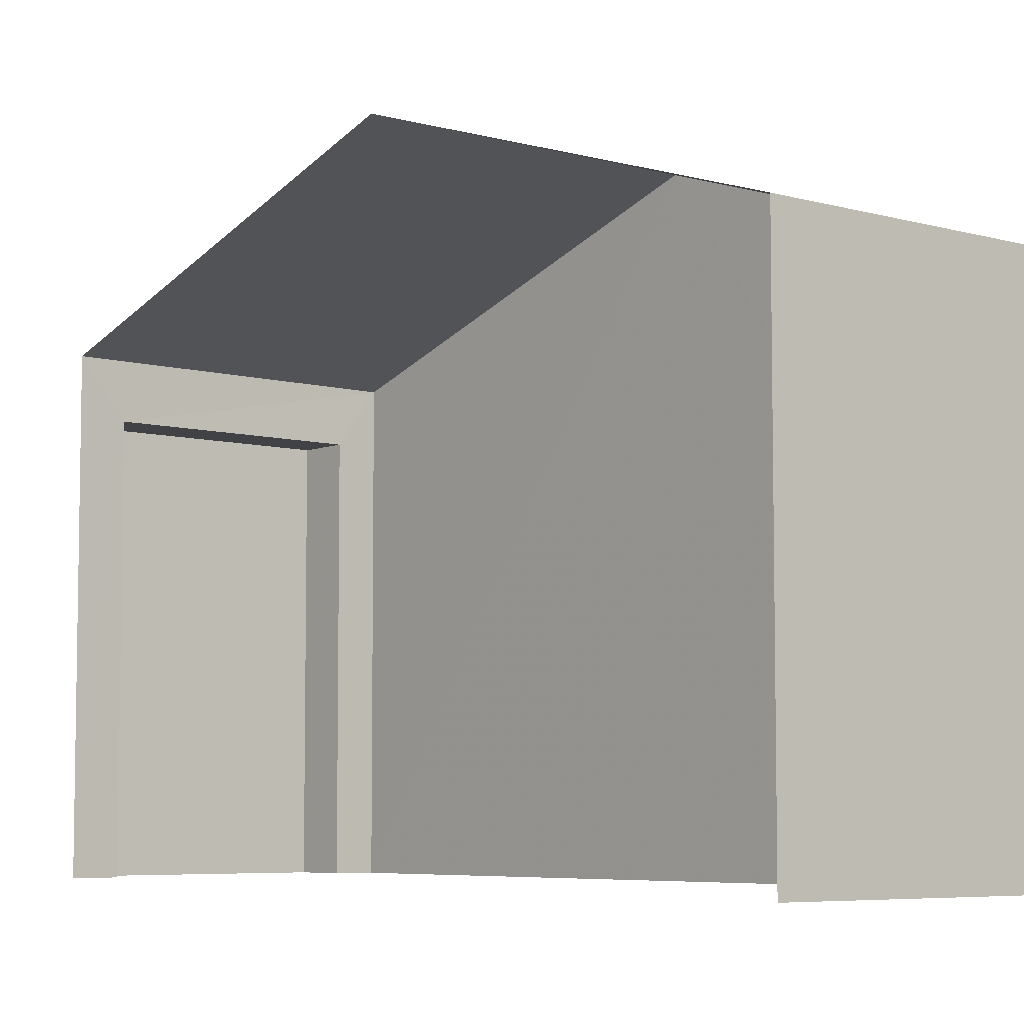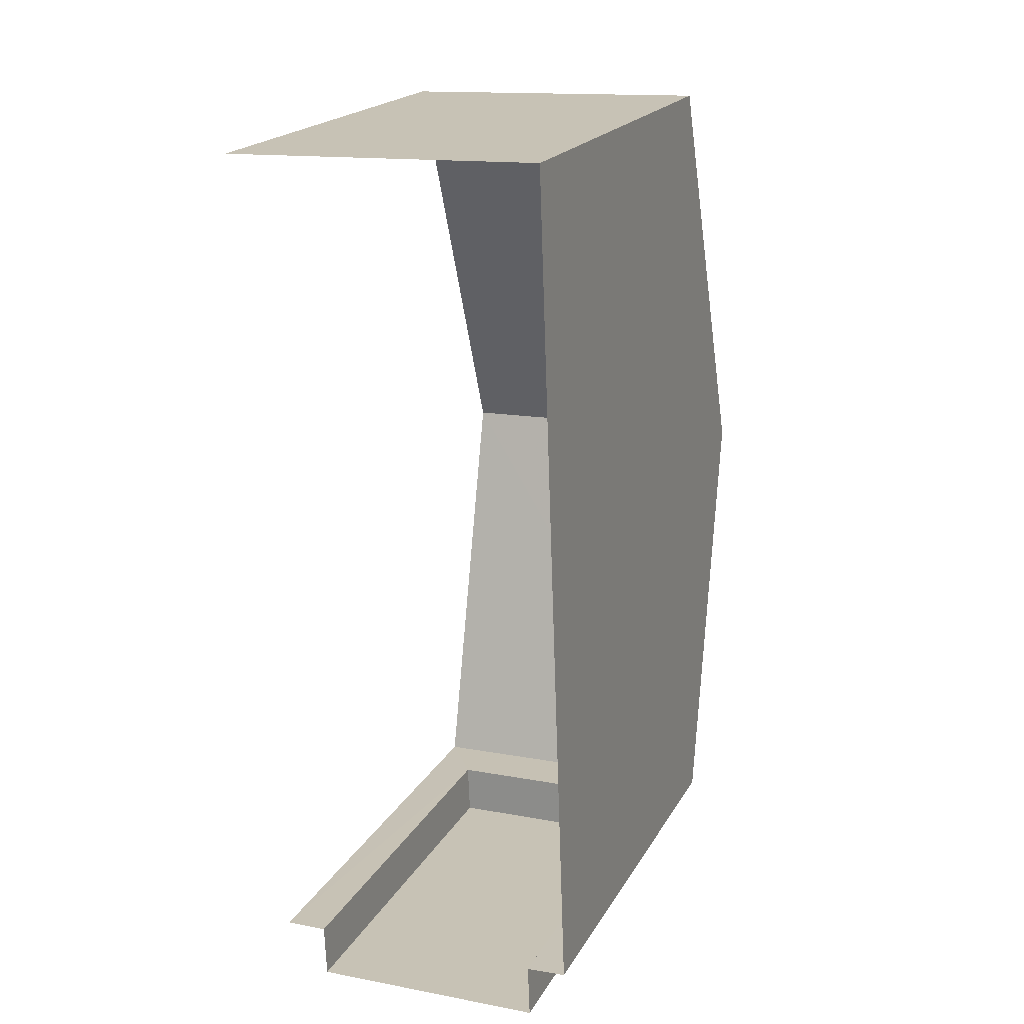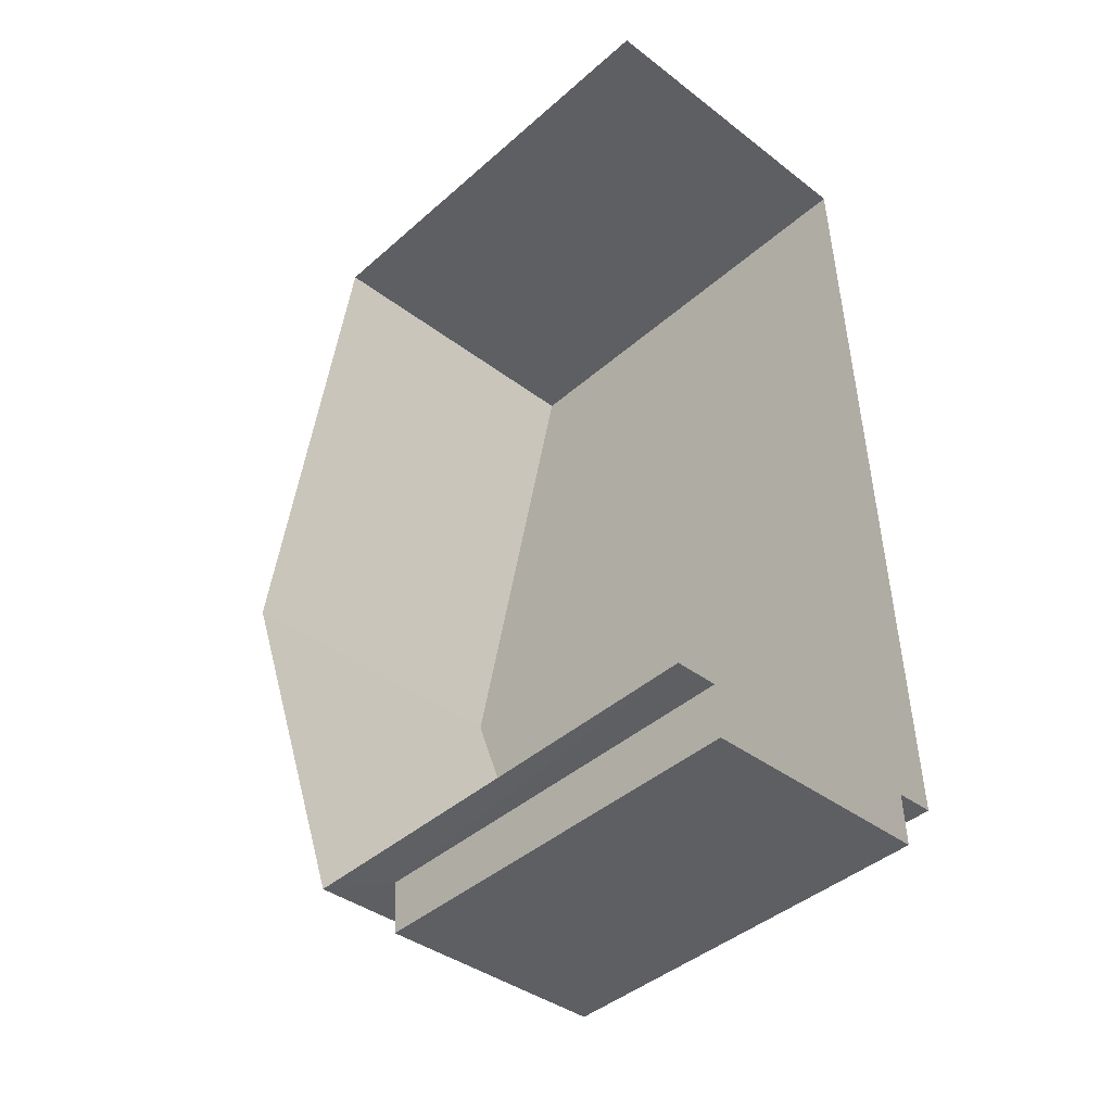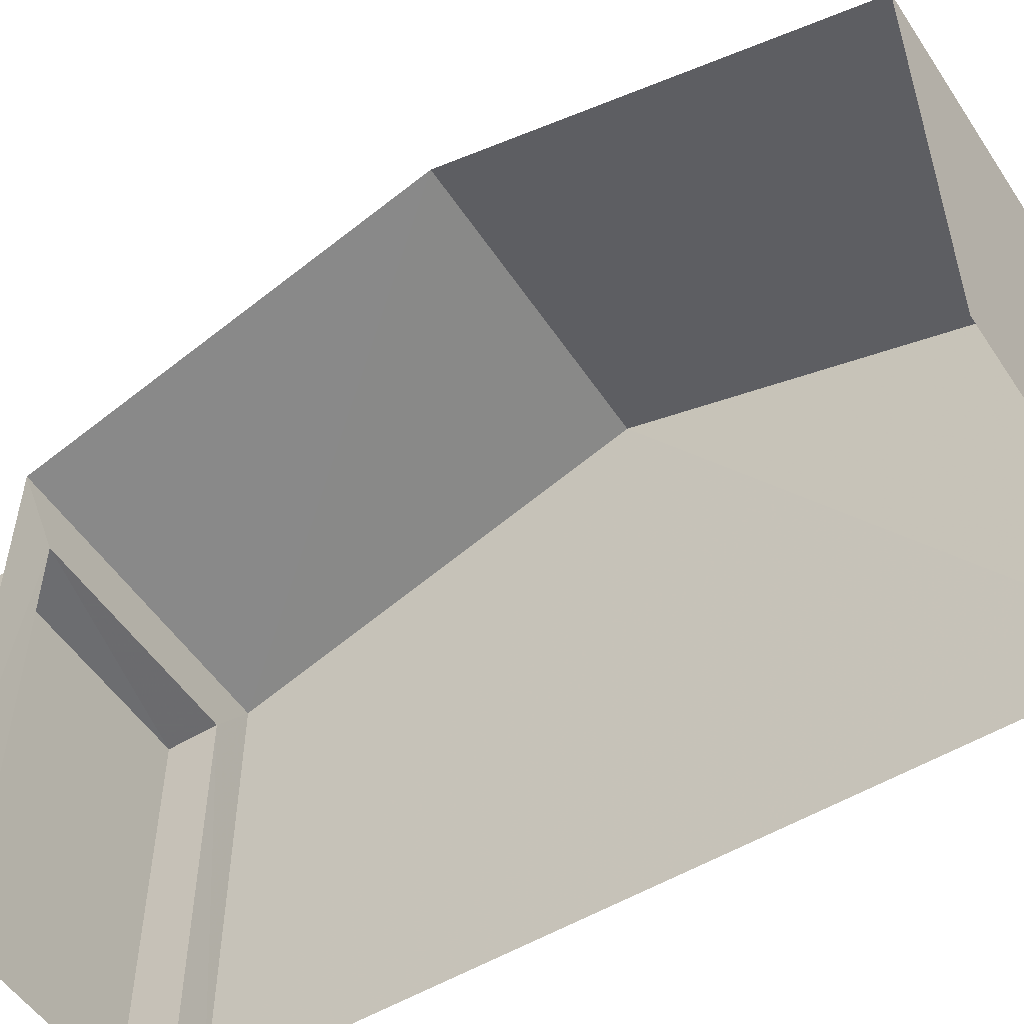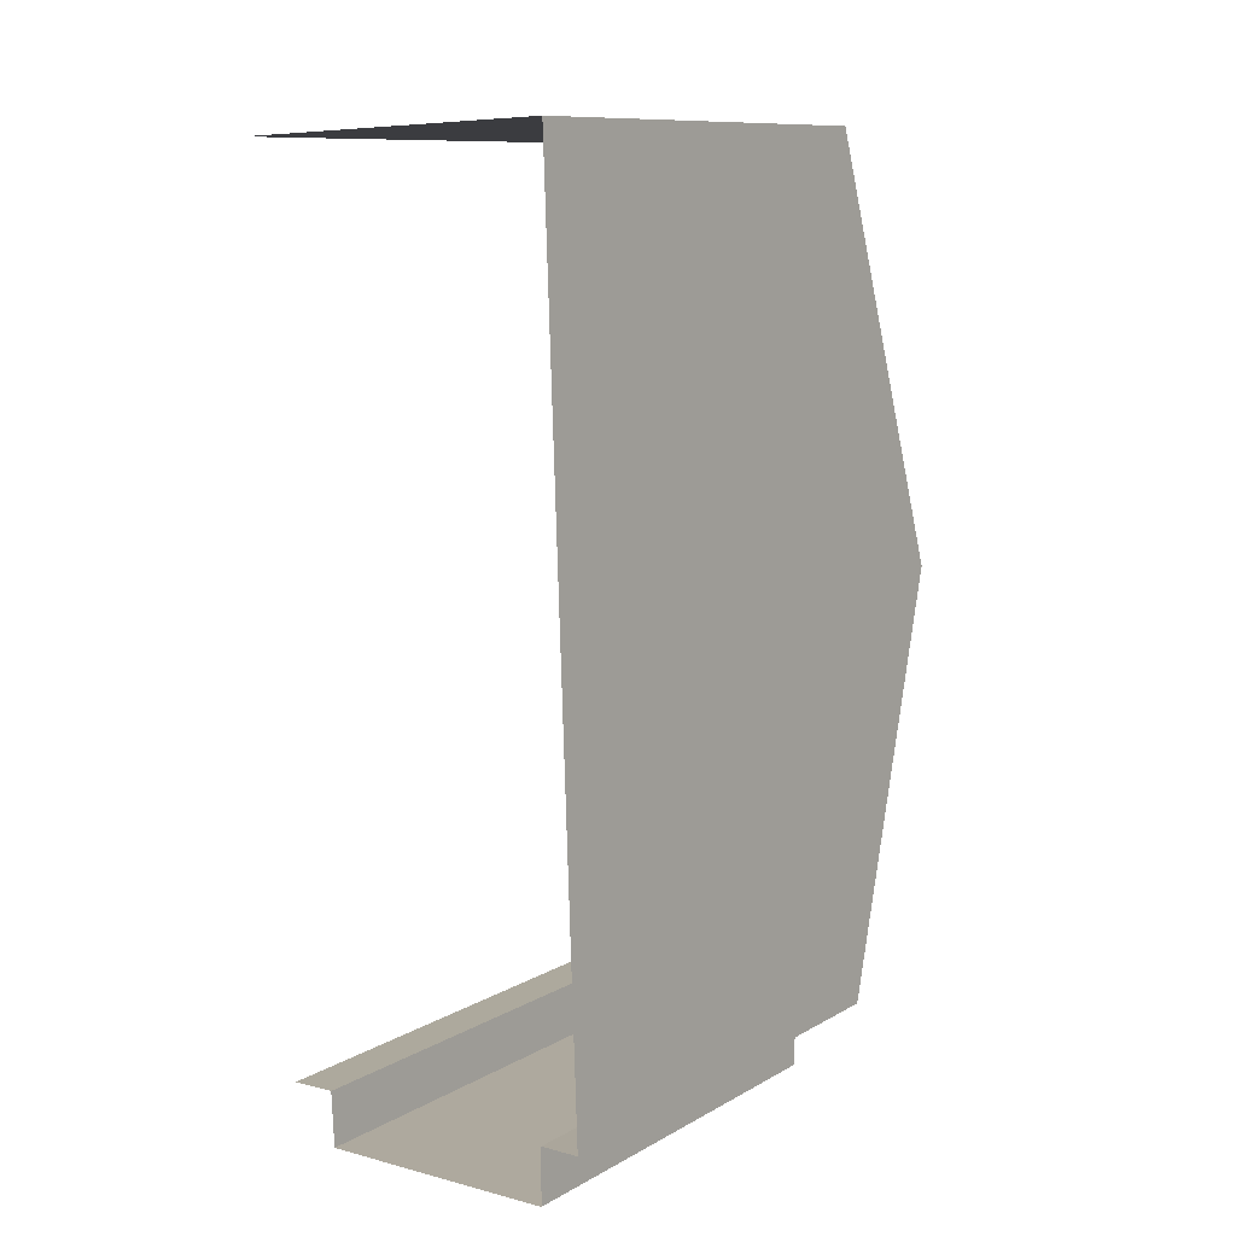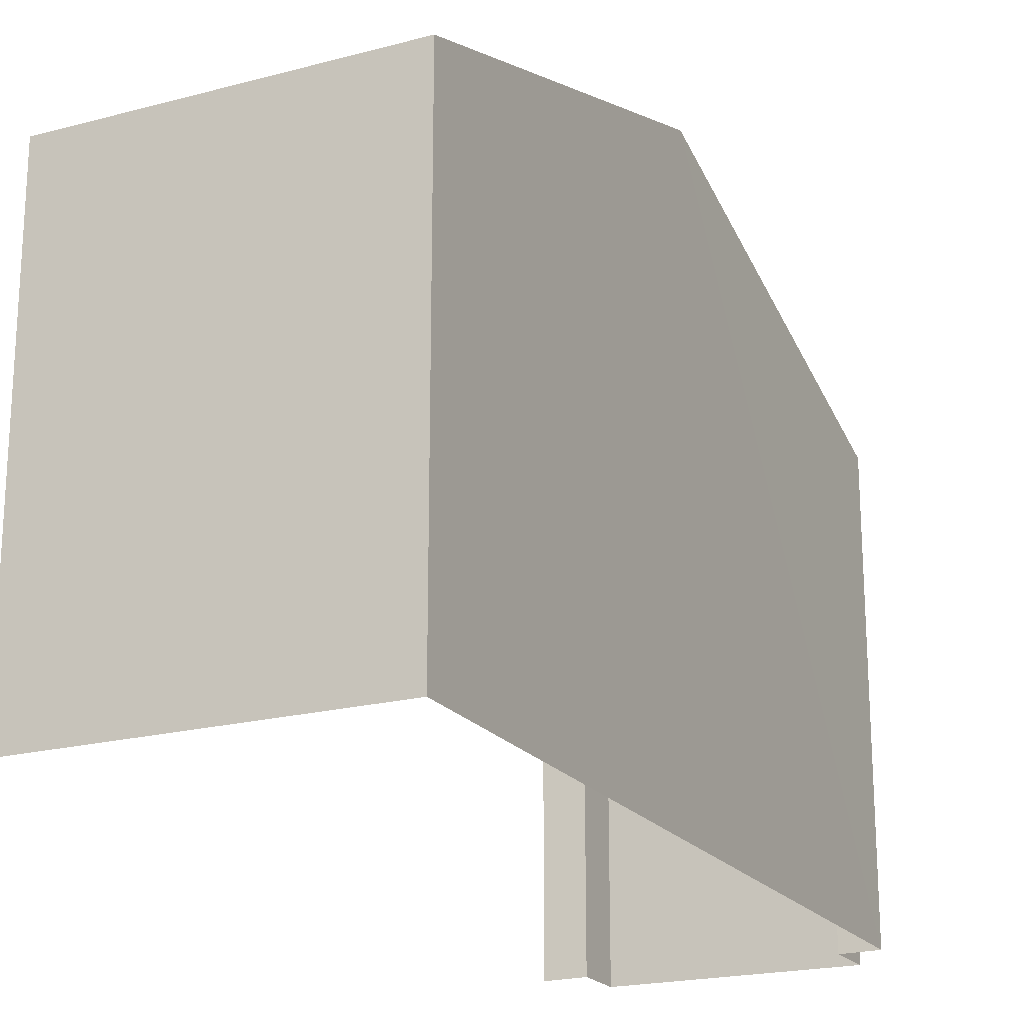
<metadata>
{"format":"obj","ext":"obj","renderer":"f3d","projection":"perspective","resolution":1024,"background":"white","views":[{"elev":-6.2,"azim":137.6,"up":"+Z"},{"elev":20.2,"azim":-158.1,"up":"+Y"},{"elev":-42.3,"azim":136.3,"up":"+Y"},{"elev":-53.2,"azim":120.7,"up":"+Z"},{"elev":10.6,"azim":-143.6,"up":"+Y"},{"elev":-20.5,"azim":-156.2,"up":"+Z"}]}
</metadata>
<code>
v -3.719e+05 -1.042e+05 30.67
v -3.719e+05 -1.042e+05 30.67
v -3.719e+05 -1.042e+05 30.67
v -3.719e+05 -1.042e+05 30.67
v -3.719e+05 -1.042e+05 30.67
v -3.719e+05 -1.042e+05 30.67
v -3.719e+05 -1.042e+05 30.67
v -3.719e+05 -1.042e+05 30.67
v -3.719e+05 -1.042e+05 37.04
v -3.719e+05 -1.042e+05 37.04
v -3.719e+05 -1.042e+05 37.04
v -3.719e+05 -1.042e+05 37.04
v -3.719e+05 -1.042e+05 37.9
v -3.719e+05 -1.042e+05 37.9
v -3.719e+05 -1.042e+05 40.07
v -3.719e+05 -1.042e+05 40.07
v -3.719e+05 -1.042e+05 37.9
v -3.719e+05 -1.042e+05 37.9
f 1 2 3
f 3 4 1
f 5 6 2
f 7 8 5
f 7 5 1
f 1 5 2
f 14 4 15
f 4 3 15
f 3 17 15
f 9 10 11
f 9 12 10
f 13 14 15
f 16 13 15
f 17 18 16
f 15 17 16
f 18 2 16
f 2 6 16
f 6 13 16
f 1 4 9
f 4 14 9
f 5 12 6
f 9 14 13
f 12 9 13
f 6 12 13
f 9 11 7
f 1 9 7
f 10 8 7
f 11 10 7
f 12 8 10
f 12 5 8
f 18 3 2
f 18 17 3

</code>
